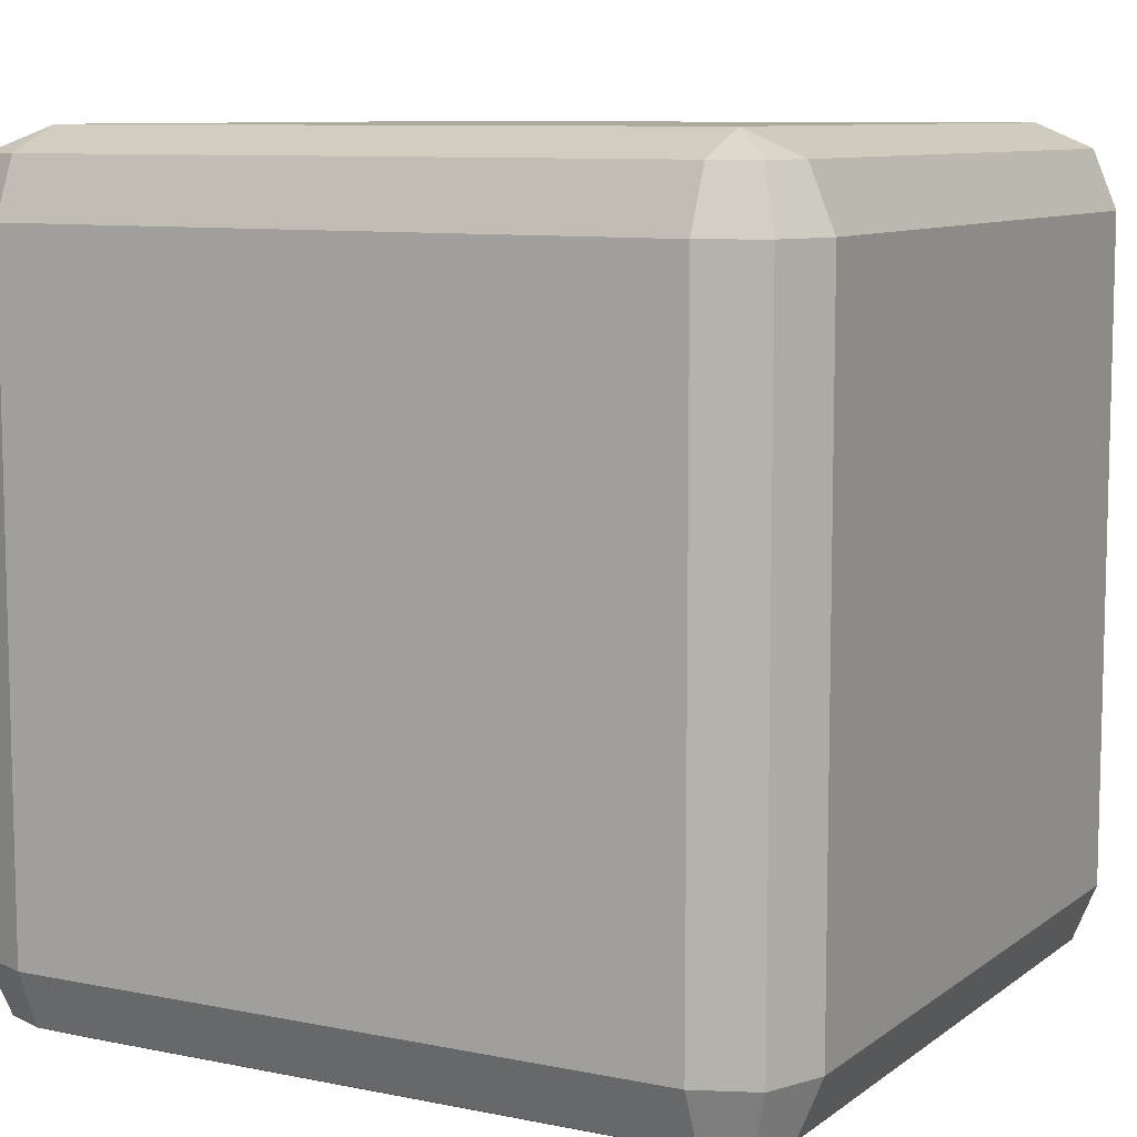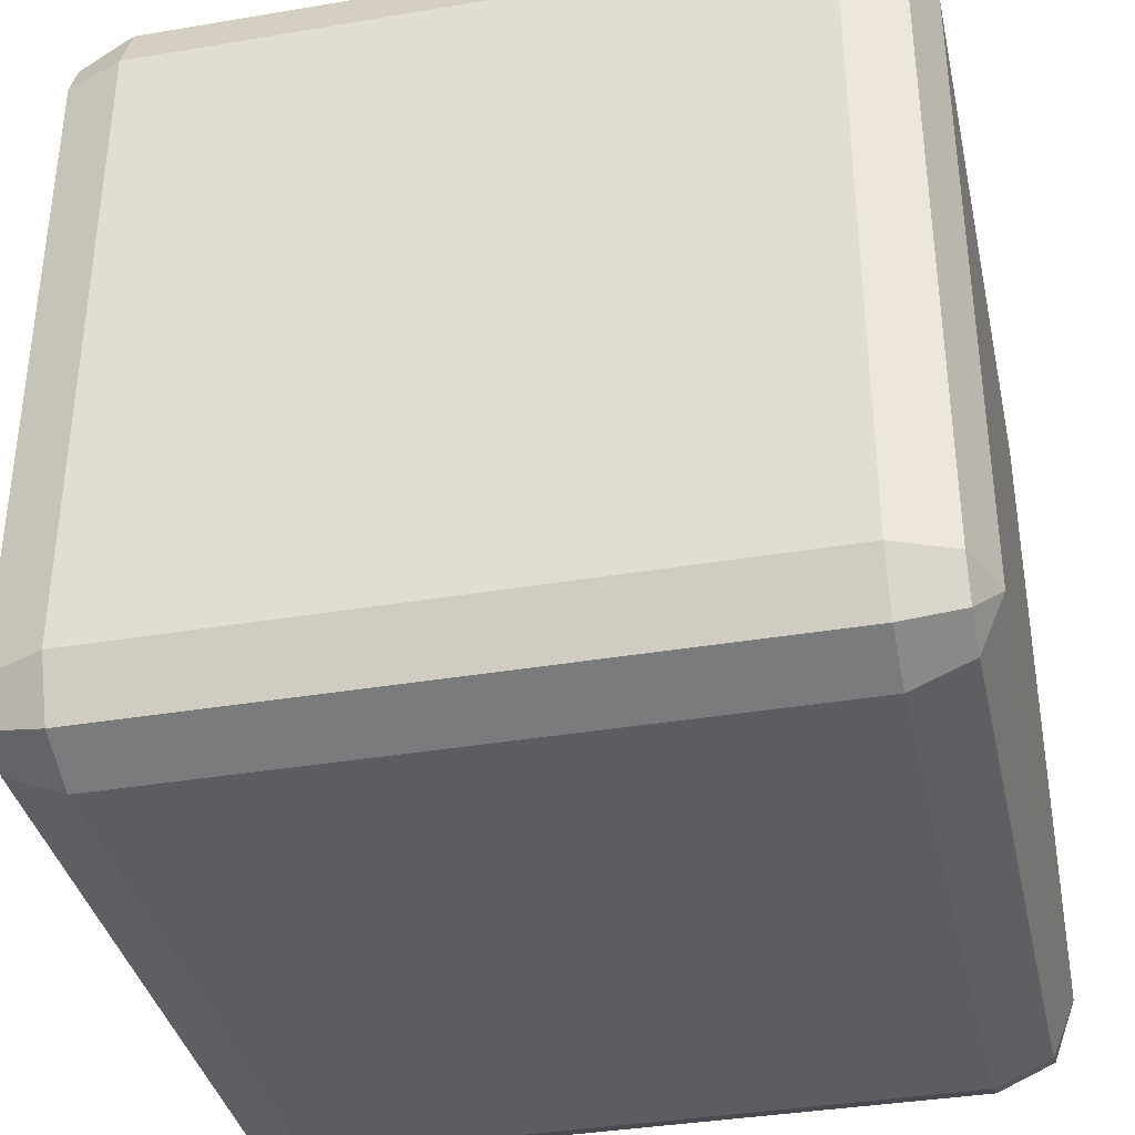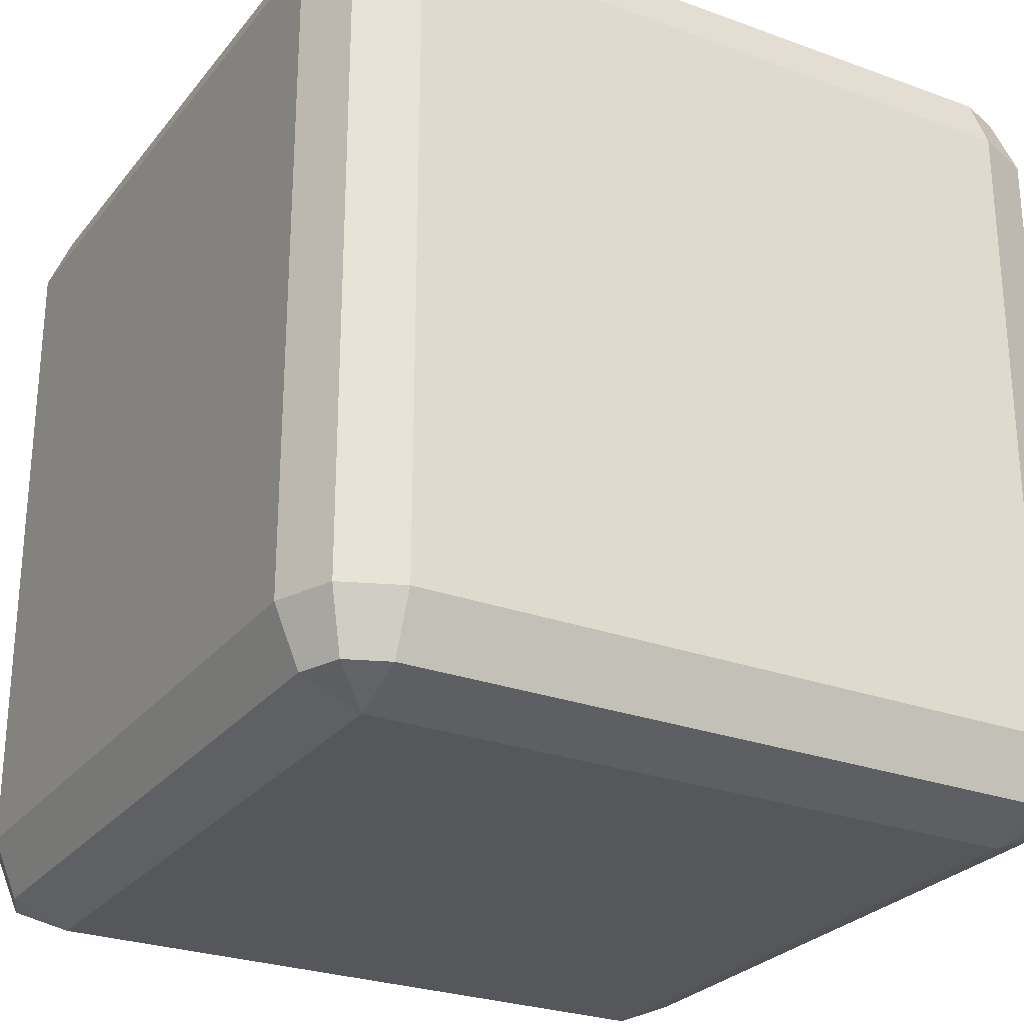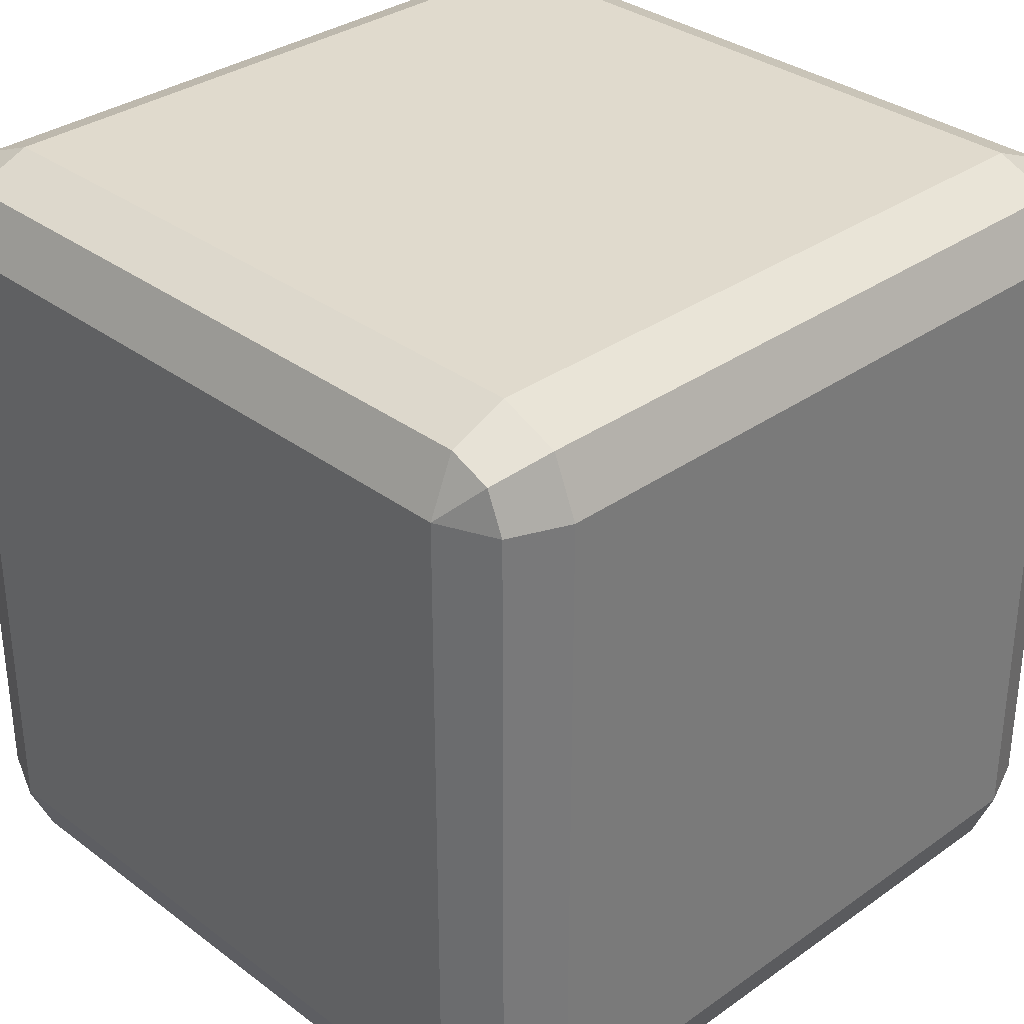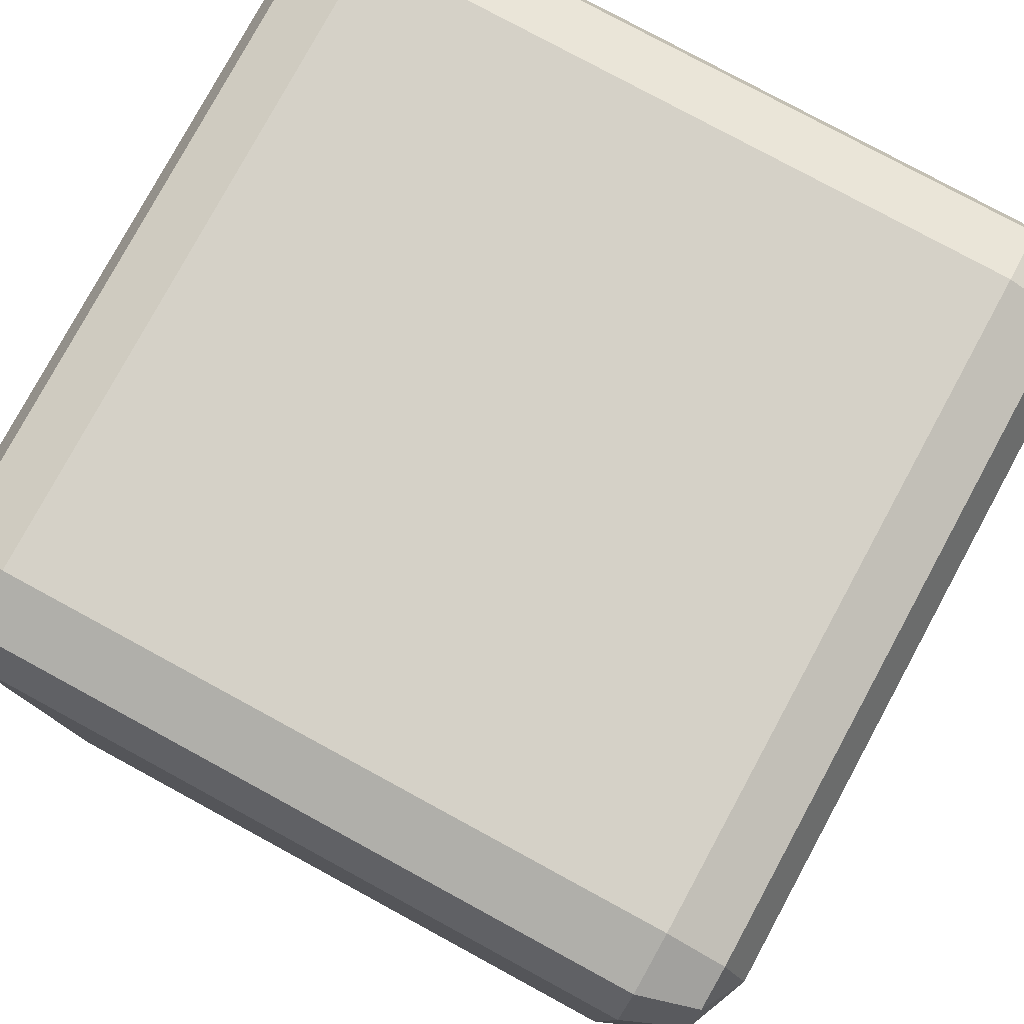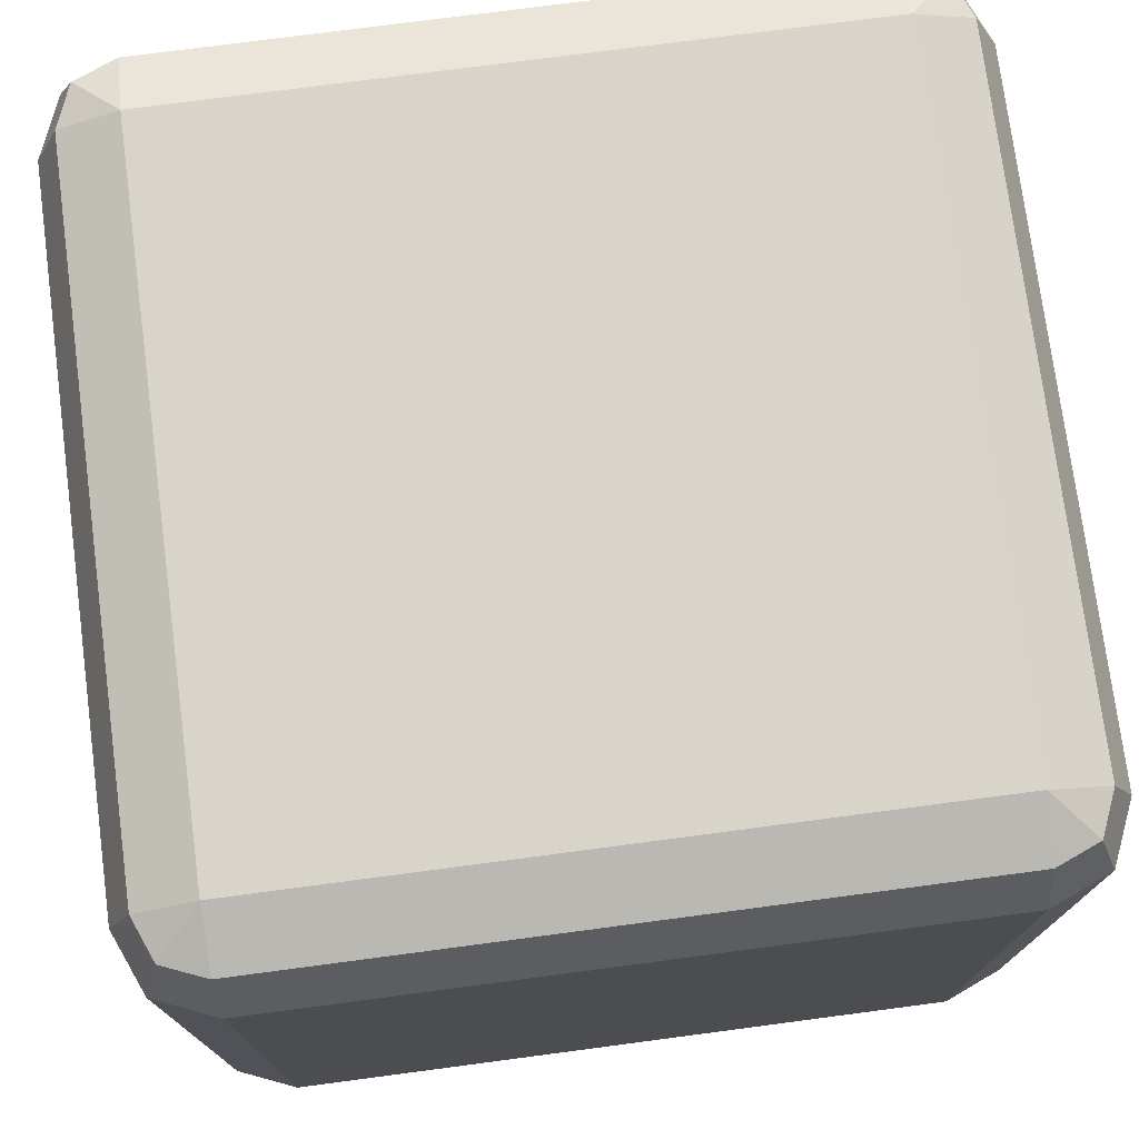
<metadata>
{"format":"obj","ext":"obj","renderer":"f3d","projection":"perspective","resolution":1024,"background":"white","views":[{"elev":8.9,"azim":118.8,"up":"+Y"},{"elev":-36.9,"azim":-77.7,"up":"+Z"},{"elev":-26.8,"azim":60.3,"up":"+Y"},{"elev":33.0,"azim":-134.2,"up":"+Z"},{"elev":79.0,"azim":-61.5,"up":"+Z"},{"elev":75.4,"azim":-97.5,"up":"+Y"}]}
</metadata>
<code>
v  -0.1575 0.1969 -0.1575
v  -0.1575 0.1969 0.1575
v  0.1575 0.1969 0.1575
v  0.1575 0.1969 -0.1575
v  -0.1575 0.1853 -0.1853
v  -0.1772 0.1853 -0.1772
v  -0.1853 0.1853 -0.1575
v  -0.1853 0.1853 0.1575
v  -0.1772 0.1853 0.1772
v  -0.1575 0.1853 0.1853
v  0.1575 0.1853 0.1853
v  0.1772 0.1853 0.1772
v  0.1853 0.1853 0.1575
v  0.1853 0.1853 -0.1575
v  0.1772 0.1853 -0.1772
v  0.1575 0.1853 -0.1853
v  -0.1575 0.1575 -0.1969
v  -0.1853 0.1575 -0.1853
v  -0.1969 0.1575 -0.1575
v  -0.1969 0.1575 0.1575
v  -0.1853 0.1575 0.1853
v  -0.1575 0.1575 0.1969
v  0.1575 0.1575 0.1969
v  0.1853 0.1575 0.1853
v  0.1969 0.1575 0.1575
v  0.1969 0.1575 -0.1575
v  0.1853 0.1575 -0.1853
v  0.1575 0.1575 -0.1969
v  -0.1575 -0.1575 -0.1969
v  -0.1853 -0.1575 -0.1853
v  -0.1969 -0.1575 -0.1575
v  -0.1969 -0.1575 0.1575
v  -0.1853 -0.1575 0.1853
v  -0.1575 -0.1575 0.1969
v  0.1575 -0.1575 0.1969
v  0.1853 -0.1575 0.1853
v  0.1969 -0.1575 0.1575
v  0.1969 -0.1575 -0.1575
v  0.1853 -0.1575 -0.1853
v  0.1575 -0.1575 -0.1969
v  -0.1575 -0.1853 -0.1853
v  -0.1772 -0.1853 -0.1772
v  -0.1853 -0.1853 -0.1575
v  -0.1853 -0.1853 0.1575
v  -0.1772 -0.1853 0.1772
v  -0.1575 -0.1853 0.1853
v  0.1575 -0.1853 0.1853
v  0.1772 -0.1853 0.1772
v  0.1853 -0.1853 0.1575
v  0.1853 -0.1853 -0.1575
v  0.1772 -0.1853 -0.1772
v  0.1575 -0.1853 -0.1853
v  -0.1575 -0.1969 -0.1575
v  -0.1575 -0.1969 0.1575
v  0.1575 -0.1969 0.1575
v  0.1575 -0.1969 -0.1575
g ChamferBox08
f 1 2 3 4
f 1 5 6
f 1 6 7
f 1 7 8 2
f 2 8 9
f 2 9 10
f 2 10 11 3
f 3 11 12
f 3 12 13
f 3 13 14 4
f 4 14 15
f 4 15 16
f 4 16 5 1
f 5 17 18 6
f 6 18 19 7
f 7 19 20 8
f 8 20 21 9
f 9 21 22 10
f 10 22 23 11
f 11 23 24 12
f 12 24 25 13
f 13 25 26 14
f 14 26 27 15
f 15 27 28 16
f 16 28 17 5
f 17 29 30 18
f 18 30 31 19
f 19 31 32 20
f 20 32 33 21
f 21 33 34 22
f 22 34 35 23
f 23 35 36 24
f 24 36 37 25
f 25 37 38 26
f 26 38 39 27
f 27 39 40 28
f 28 40 29 17
f 29 41 42 30
f 30 42 43 31
f 31 43 44 32
f 32 44 45 33
f 33 45 46 34
f 34 46 47 35
f 35 47 48 36
f 36 48 49 37
f 37 49 50 38
f 38 50 51 39
f 39 51 52 40
f 40 52 41 29
f 41 53 42
f 42 53 43
f 43 53 54 44
f 44 54 45
f 45 54 46
f 46 54 55 47
f 47 55 48
f 48 55 49
f 49 55 56 50
f 50 56 51
f 51 56 52
f 52 56 53 41
f 56 55 54 53

</code>
